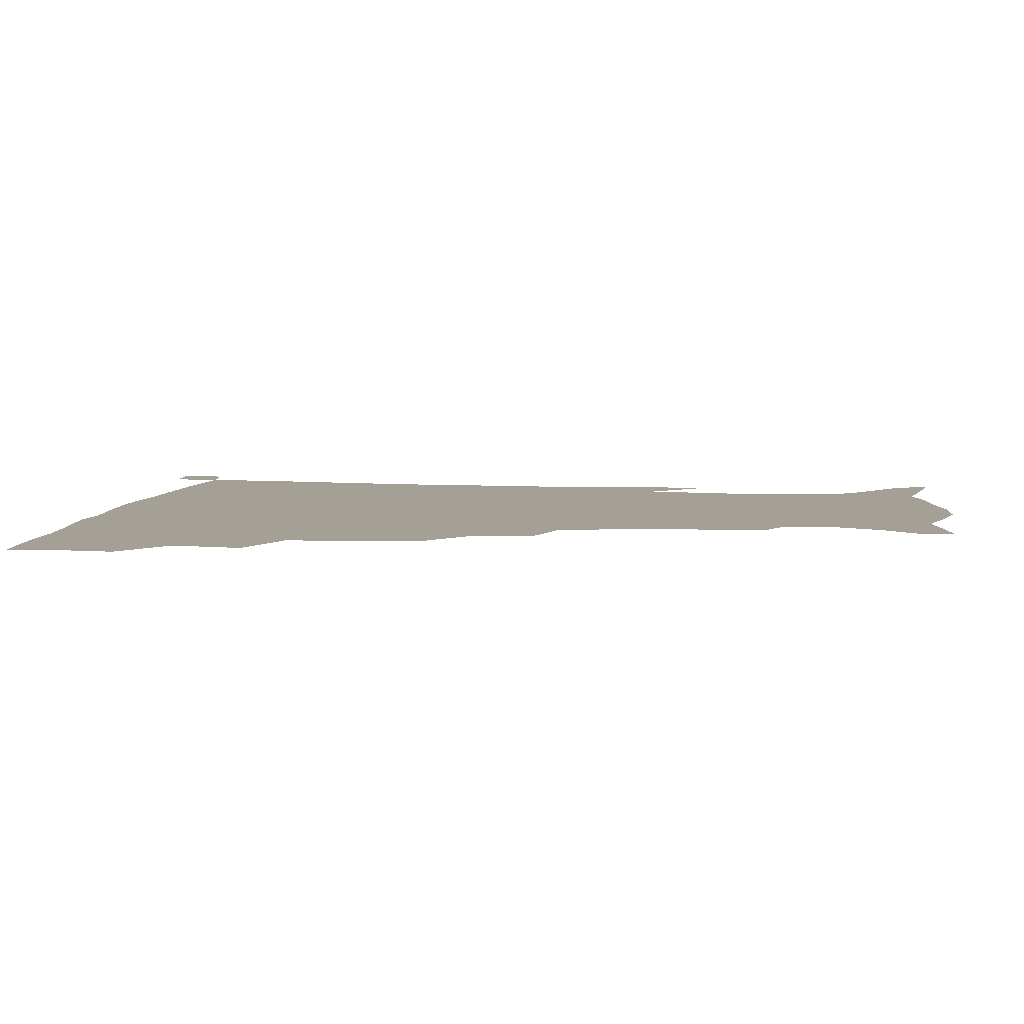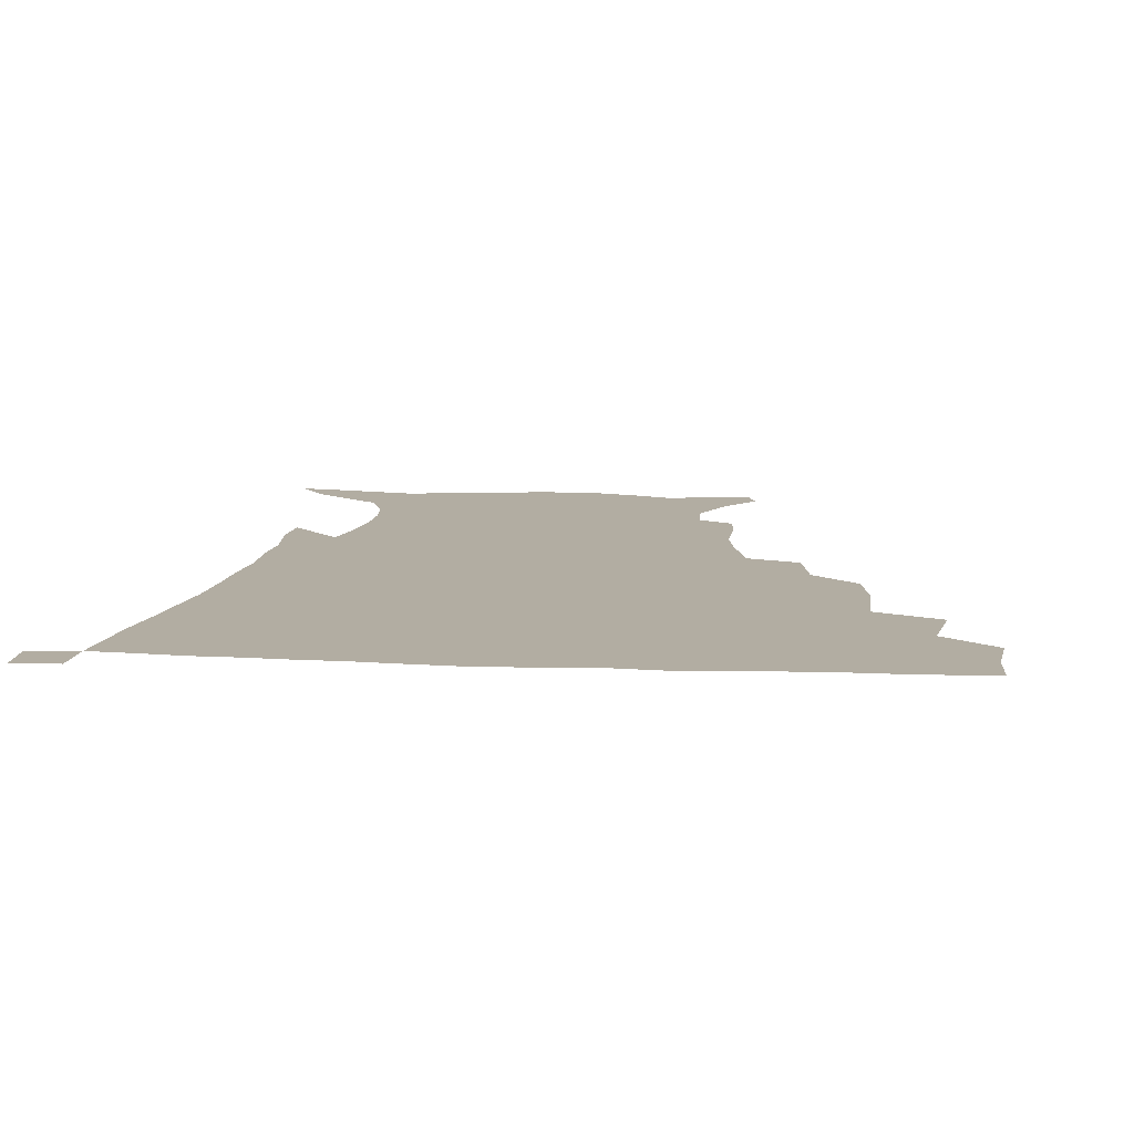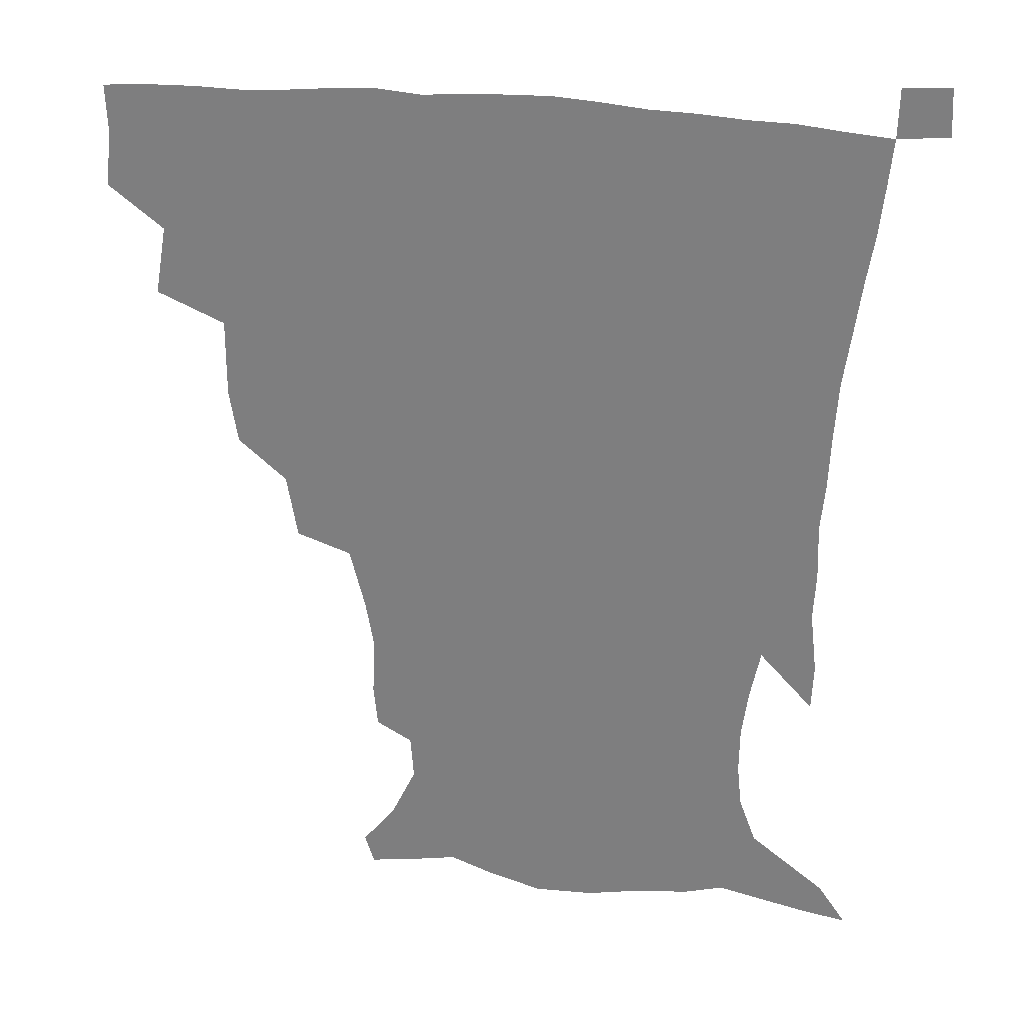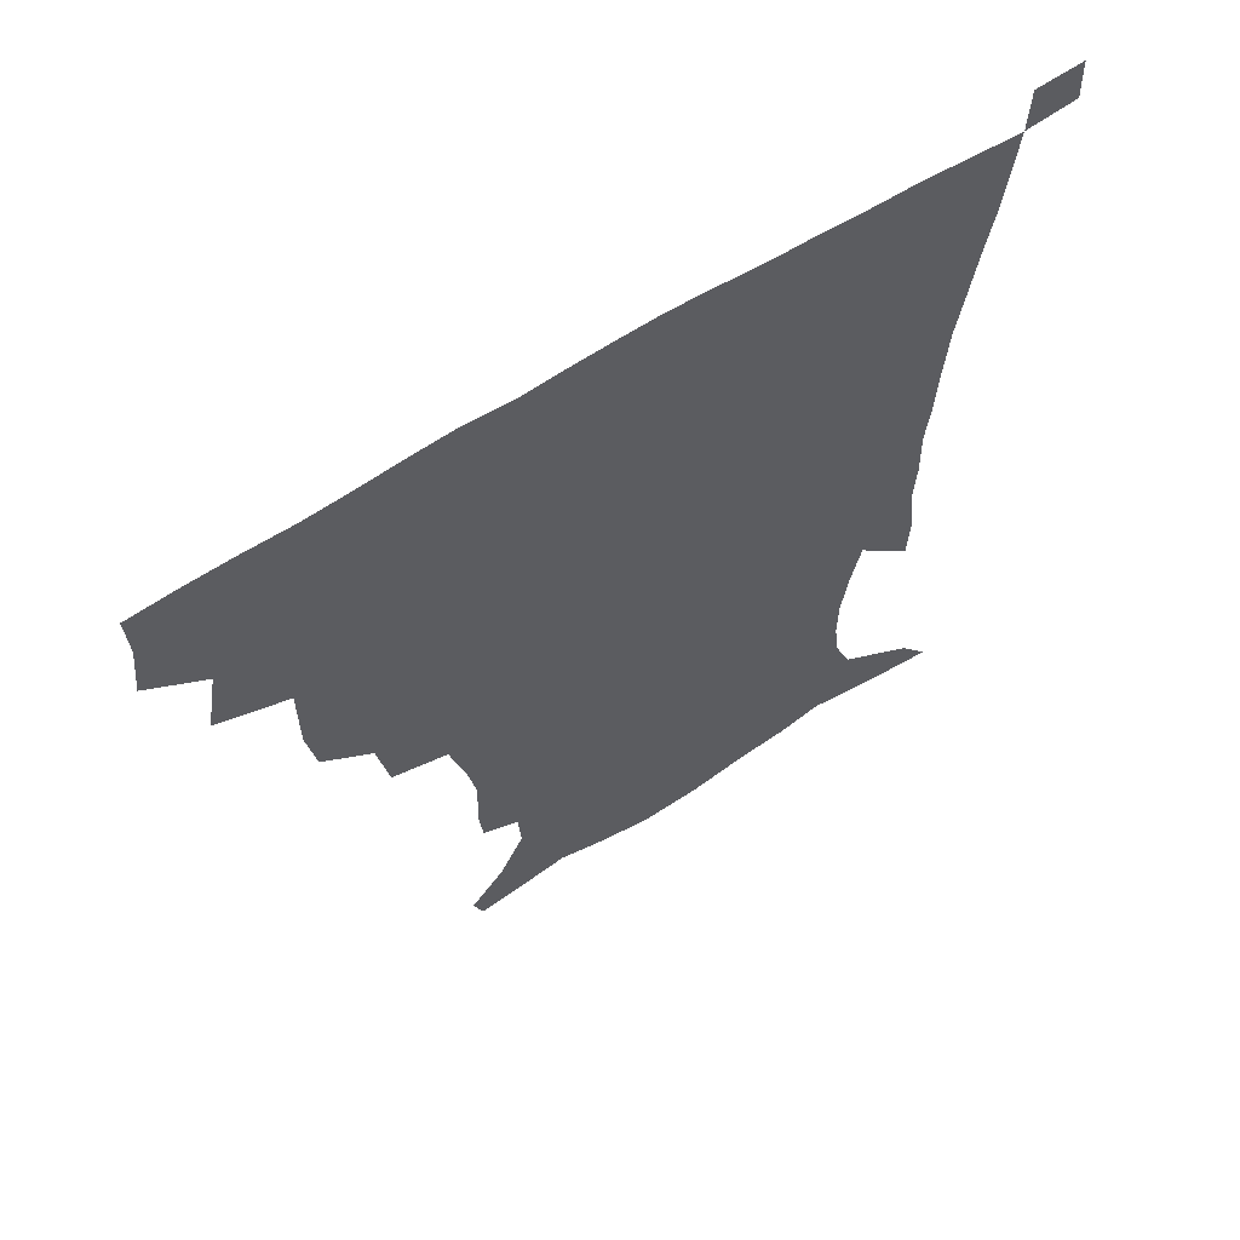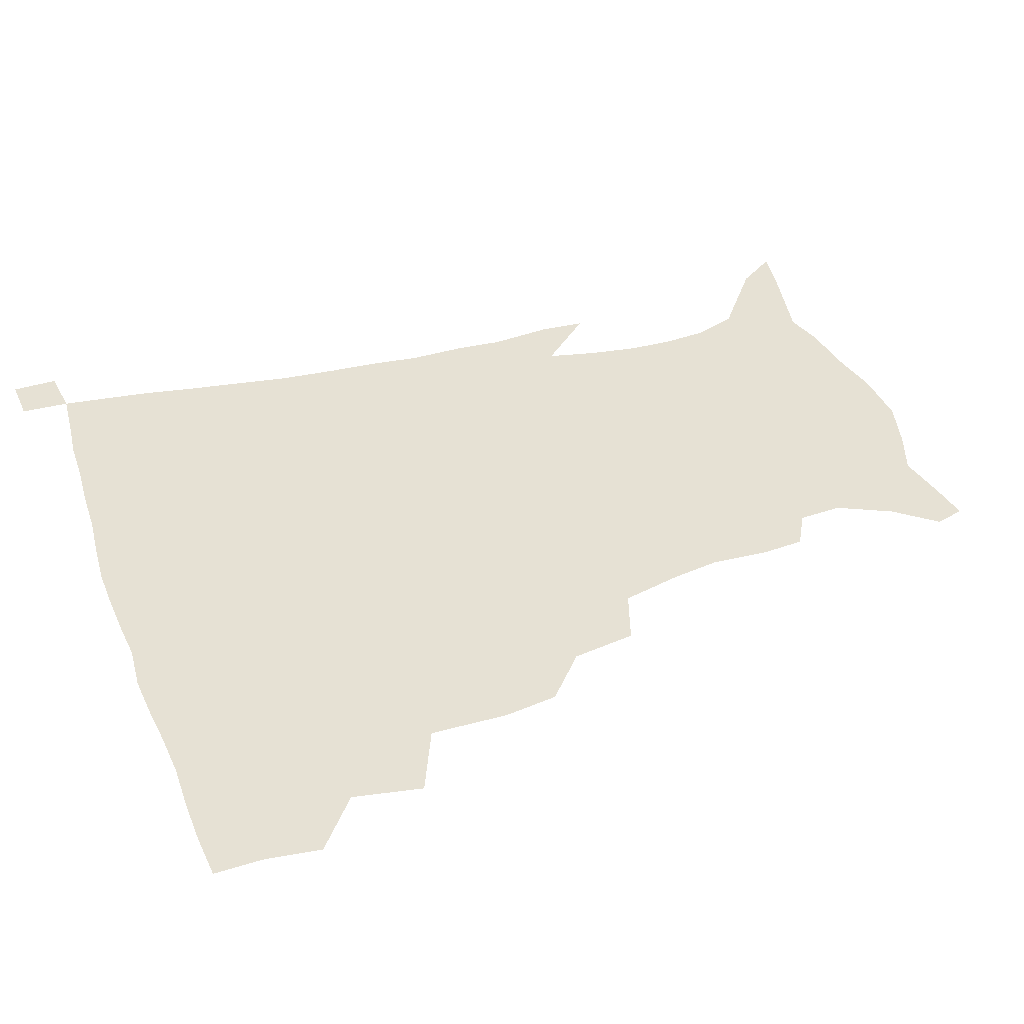
<metadata>
{"format":"obj","ext":"obj","renderer":"f3d","projection":"perspective","resolution":1024,"background":"white","views":[{"elev":5.8,"azim":-83.1,"up":"+Z"},{"elev":10.6,"azim":-173.4,"up":"+Z"},{"elev":28.5,"azim":11.2,"up":"+Y"},{"elev":63.3,"azim":-32.7,"up":"+Y"},{"elev":39.3,"azim":-109.1,"up":"+Z"}]}
</metadata>
<code>
v 435.3 400.7 0
v 437.3 419.2 0
v 436.7 434.9 0
v 449.7 363.7 0
v 453.6 386.6 0
v 453.1 403.5 0
v 452.8 419.7 0
v 451.9 436.1 0
v 475.1 310.5 0
v 472.2 328.4 0
v 472.3 354.1 0
v 471.1 372.8 0
v 470.7 389.7 0
v 469.1 405.1 0
v 468.1 420.6 0
v 467.2 436.5 0
v 494.8 275.7 0
v 491.1 296.9 0
v 489.7 320.1 0
v 488.2 339.5 0
v 488.3 360.6 0
v 487.1 376.4 0
v 485.8 391.3 0
v 484.6 406.1 0
v 483.7 421 0
v 483 436.2 0
v 521.4 200.2 0
v 520 214.2 0
v 520.9 233.3 0
v 518.2 249.1 0
v 513 269.7 0
v 508 289 0
v 507.6 314.4 0
v 505.5 330.8 0
v 503.5 346 0
v 502.8 362.9 0
v 501.7 377.9 0
v 500.5 392.3 0
v 499.3 406.9 0
v 498.5 421.6 0
v 497.9 437.2 0
v 514.9 147.6 0
v 525.9 161.3 0
v 534.3 179 0
v 533.3 193.7 0
v 533.5 214.3 0
v 532.1 229.3 0
v 530.5 246.2 0
v 527.3 263.5 0
v 523.9 280.4 0
v 521.1 297.3 0
v 520.5 318.9 0
v 518.9 333.8 0
v 518.2 350.1 0
v 516.9 364.3 0
v 516.3 379.1 0
v 514.9 393.1 0
v 514.1 407.5 0
v 513.2 421.9 0
v 512.4 438.6 0
v 518.1 137.8 0
v 530.1 152.3 0
v 539.6 168.7 0
v 543.6 185.7 0
v 543.5 202.8 0
v 544.6 225 0
v 542.9 240 0
v 540.6 254 0
v 537.7 268.1 0
v 535.6 285.9 0
v 534.8 305.3 0
v 533.5 321.4 0
v 532.7 336.7 0
v 532.3 352.1 0
v 531.5 365.9 0
v 531.3 380.2 0
v 529.9 393.9 0
v 528.8 408.3 0
v 527.8 423.5 0
v 526.8 439.6 0
v 531.8 140.1 0
v 545.4 157.8 0
v 553.5 178.1 0
v 554.3 192.8 0
v 554.5 208.8 0
v 554.8 231.2 0
v 553.6 245.4 0
v 552.1 261.7 0
v 549.7 274.3 0
v 548.3 291.2 0
v 547.7 309 0
v 546.9 324.1 0
v 546.6 339.2 0
v 546.1 353.3 0
v 545.9 367.4 0
v 545.1 380.6 0
v 544.4 394.2 0
v 544.2 408.1 0
v 543.1 422.7 0
v 541.9 438.4 0
v 548.5 143.4 0
v 560.7 163.4 0
v 564.2 179.5 0
v 564.9 196 0
v 566.1 216.1 0
v 565.4 231.9 0
v 564.3 248.6 0
v 563.2 263.5 0
v 561.7 278.7 0
v 561.1 295.4 0
v 560.8 311.6 0
v 559.9 324.2 0
v 559.9 340.4 0
v 560 354.7 0
v 559.7 367.8 0
v 558.9 380.8 0
v 559 394.5 0
v 558.6 408.3 0
v 557.5 422.8 0
v 556 439.5 0
v 563.4 138.1 0
v 573.6 164.6 0
v 576.3 183.9 0
v 576.4 197 0
v 576.6 217.9 0
v 576.6 233.5 0
v 575.5 248.6 0
v 574.8 264 0
v 573.8 278.1 0
v 573.2 294.5 0
v 573.1 311.9 0
v 573.6 327.8 0
v 573.2 340.4 0
v 573.3 354.6 0
v 573.7 368.3 0
v 573.4 381.2 0
v 573.7 394.8 0
v 573.3 408.2 0
v 571.6 423.8 0
v 569.9 440.2 0
v 581 133.5 0
v 586.5 164.4 0
v 587.5 184.3 0
v 588.2 204.1 0
v 588 219.6 0
v 587.9 237.6 0
v 587.4 251.1 0
v 586.7 268.6 0
v 586.9 282.4 0
v 586.1 297.3 0
v 586.1 313.9 0
v 586.2 328.4 0
v 586.7 341.9 0
v 587 356.3 0
v 587.2 368.2 0
v 588.1 382.1 0
v 587.8 395.1 0
v 587.4 408.3 0
v 585.7 424.3 0
v 583.9 440.6 0
v 600.4 134.5 0
v 599.8 163.2 0
v 599.5 184 0
v 599.4 200.6 0
v 599.4 217.8 0
v 598.9 235.3 0
v 598.7 252.1 0
v 598.8 265.7 0
v 598.3 284.2 0
v 598.6 297.7 0
v 598.6 313.5 0
v 599.2 326.3 0
v 599.6 342 0
v 600.1 355.1 0
v 601.2 369.5 0
v 601.7 382.5 0
v 601.8 395.4 0
v 601.2 409.5 0
v 600.1 424.4 0
v 598.5 439.7 0
v 619.1 138.4 0
v 614.3 160.1 0
v 611.1 182.8 0
v 610.2 200.2 0
v 610.4 218.2 0
v 610.1 235.8 0
v 610.3 249.9 0
v 610.6 266.4 0
v 610.5 281.3 0
v 610.7 297 0
v 610.9 312.1 0
v 612 328.9 0
v 612.5 341.5 0
v 613.3 354.2 0
v 614.2 369.1 0
v 615.1 382.4 0
v 615.8 395.3 0
v 616.6 408.8 0
v 615.8 423 0
v 614.1 438.3 0
v 635.5 140.3 0
v 627.1 161.3 0
v 624.1 177.6 0
v 621.2 197.1 0
v 620.5 218.8 0
v 621 235.1 0
v 621.8 248.7 0
v 622 266.4 0
v 623.2 278.1 0
v 623 294.1 0
v 623.4 308.8 0
v 623.5 327.8 0
v 624.8 341.8 0
v 626.2 353.9 0
v 627.3 367.7 0
v 628.5 381.2 0
v 629.6 394.8 0
v 631 408.4 0
v 630.6 422.5 0
v 629 438 0
v 648.9 144.2 0
v 640.3 160.1 0
v 634 179.4 0
v 632.2 194.5 0
v 631.4 212.8 0
v 631.9 229.6 0
v 633.8 243.1 0
v 633.8 261.4 0
v 634.3 276.9 0
v 634.7 292.3 0
v 635.4 307.6 0
v 636.6 321.9 0
v 637 338.9 0
v 638.9 351.8 0
v 640.3 366.1 0
v 641.8 381.3 0
v 643.2 393.9 0
v 644.5 408.1 0
v 645.2 421.7 0
v 644.5 437 0
v 665 141 0
v 653.9 157.5 0
v 646.2 174.7 0
v 643.1 189.5 0
v 641.3 208.6 0
v 642.4 223.1 0
v 644.5 238.3 0
v 645.5 256.1 0
v 645.7 272.9 0
v 646.9 286.9 0
v 646.9 304.3 0
v 648.6 317.8 0
v 649.3 334.6 0
v 651.3 348.9 0
v 653.3 362.9 0
v 654.7 378.9 0
v 656.7 393.1 0
v 658.2 407.2 0
v 659.4 421.1 0
v 659.3 436.7 0
v 679.9 138.1 0
v 668.5 153.6 0
v 659.8 168 0
v 654.2 183 0
v 652.8 197.4 0
v 653 212.7 0
v 655.2 228.7 0
v 658.6 245.4 0
v 659.3 261.8 0
v 659.1 279.1 0
v 659.4 296.1 0
v 660.5 311.6 0
v 663.4 324.7 0
v 663.5 344 0
v 665.5 359.9 0
v 667.2 377 0
v 670.4 390.4 0
v 672.2 405.7 0
v 673.7 420.2 0
v 674.9 435.2 0
v 693.9 136.1 0
v 684.6 149.3 0
v 676.5 226.5 0
v 677.2 242.2 0
v 674.9 262.8 0
v 675.8 278.6 0
v 675.2 297.2 0
v 676.8 313 0
v 677.6 331.4 0
v 678.9 350.3 0
v 681.5 367.7 0
v 684 386 0
v 686.7 402.4 0
v 688.6 418.6 0
v 690.2 433.9 0
v 690.6 450.3 0
v 706.7 435.6 0
v 706 451.1 0
f 5 6 1
f 1 6 2
f 6 7 2
f 2 7 3
f 7 8 3
f 11 12 4
f 4 12 5
f 12 13 5
f 5 13 6
f 13 14 6
f 6 14 7
f 14 15 7
f 7 15 8
f 15 16 8
f 18 19 9
f 9 19 10
f 19 20 10
f 10 20 11
f 20 21 11
f 11 21 12
f 21 22 12
f 12 22 13
f 22 23 13
f 13 23 14
f 23 24 14
f 14 24 15
f 24 25 15
f 15 25 16
f 25 26 16
f 31 32 17
f 17 32 18
f 32 33 18
f 18 33 19
f 33 34 19
f 19 34 20
f 34 35 20
f 20 35 21
f 35 36 21
f 21 36 22
f 36 37 22
f 22 37 23
f 37 38 23
f 23 38 24
f 38 39 24
f 24 39 25
f 39 40 25
f 25 40 26
f 40 41 26
f 45 46 27
f 27 46 28
f 46 47 28
f 28 47 29
f 47 48 29
f 29 48 30
f 48 49 30
f 30 49 31
f 49 50 31
f 31 50 32
f 50 51 32
f 32 51 33
f 51 52 33
f 33 52 34
f 52 53 34
f 34 53 35
f 53 54 35
f 35 54 36
f 54 55 36
f 36 55 37
f 55 56 37
f 37 56 38
f 56 57 38
f 38 57 39
f 57 58 39
f 39 58 40
f 58 59 40
f 40 59 41
f 59 60 41
f 61 62 42
f 42 62 43
f 62 63 43
f 43 63 44
f 63 64 44
f 44 64 45
f 64 65 45
f 45 65 46
f 65 66 46
f 46 66 47
f 66 67 47
f 47 67 48
f 67 68 48
f 48 68 49
f 68 69 49
f 49 69 50
f 69 70 50
f 50 70 51
f 70 71 51
f 51 71 52
f 71 72 52
f 52 72 53
f 72 73 53
f 53 73 54
f 73 74 54
f 54 74 55
f 74 75 55
f 55 75 56
f 75 76 56
f 56 76 57
f 76 77 57
f 57 77 58
f 77 78 58
f 58 78 59
f 78 79 59
f 59 79 60
f 79 80 60
f 61 81 62
f 81 82 62
f 62 82 63
f 82 83 63
f 63 83 64
f 83 84 64
f 64 84 65
f 84 85 65
f 65 85 66
f 85 86 66
f 66 86 67
f 86 87 67
f 67 87 68
f 87 88 68
f 68 88 69
f 88 89 69
f 69 89 70
f 89 90 70
f 70 90 71
f 90 91 71
f 71 91 72
f 91 92 72
f 72 92 73
f 92 93 73
f 73 93 74
f 93 94 74
f 74 94 75
f 94 95 75
f 75 95 76
f 95 96 76
f 76 96 77
f 96 97 77
f 77 97 78
f 97 98 78
f 78 98 79
f 98 99 79
f 79 99 80
f 99 100 80
f 81 101 82
f 101 102 82
f 82 102 83
f 102 103 83
f 83 103 84
f 103 104 84
f 84 104 85
f 104 105 85
f 85 105 86
f 105 106 86
f 86 106 87
f 106 107 87
f 87 107 88
f 107 108 88
f 88 108 89
f 108 109 89
f 89 109 90
f 109 110 90
f 90 110 91
f 110 111 91
f 91 111 92
f 111 112 92
f 92 112 93
f 112 113 93
f 93 113 94
f 113 114 94
f 94 114 95
f 114 115 95
f 95 115 96
f 115 116 96
f 96 116 97
f 116 117 97
f 97 117 98
f 117 118 98
f 98 118 99
f 118 119 99
f 99 119 100
f 119 120 100
f 101 121 102
f 121 122 102
f 102 122 103
f 122 123 103
f 103 123 104
f 123 124 104
f 104 124 105
f 124 125 105
f 105 125 106
f 125 126 106
f 106 126 107
f 126 127 107
f 107 127 108
f 127 128 108
f 108 128 109
f 128 129 109
f 109 129 110
f 129 130 110
f 110 130 111
f 130 131 111
f 111 131 112
f 131 132 112
f 112 132 113
f 132 133 113
f 113 133 114
f 133 134 114
f 114 134 115
f 134 135 115
f 115 135 116
f 135 136 116
f 116 136 117
f 136 137 117
f 117 137 118
f 137 138 118
f 118 138 119
f 138 139 119
f 119 139 120
f 139 140 120
f 121 141 122
f 141 142 122
f 122 142 123
f 142 143 123
f 123 143 124
f 143 144 124
f 124 144 125
f 144 145 125
f 125 145 126
f 145 146 126
f 126 146 127
f 146 147 127
f 127 147 128
f 147 148 128
f 128 148 129
f 148 149 129
f 129 149 130
f 149 150 130
f 130 150 131
f 150 151 131
f 131 151 132
f 151 152 132
f 132 152 133
f 152 153 133
f 133 153 134
f 153 154 134
f 134 154 135
f 154 155 135
f 135 155 136
f 155 156 136
f 136 156 137
f 156 157 137
f 137 157 138
f 157 158 138
f 138 158 139
f 158 159 139
f 139 159 140
f 159 160 140
f 141 161 142
f 161 162 142
f 142 162 143
f 162 163 143
f 143 163 144
f 163 164 144
f 144 164 145
f 164 165 145
f 145 165 146
f 165 166 146
f 146 166 147
f 166 167 147
f 147 167 148
f 167 168 148
f 148 168 149
f 168 169 149
f 149 169 150
f 169 170 150
f 150 170 151
f 170 171 151
f 151 171 152
f 171 172 152
f 152 172 153
f 172 173 153
f 153 173 154
f 173 174 154
f 154 174 155
f 174 175 155
f 155 175 156
f 175 176 156
f 156 176 157
f 176 177 157
f 157 177 158
f 177 178 158
f 158 178 159
f 178 179 159
f 159 179 160
f 179 180 160
f 161 181 162
f 181 182 162
f 162 182 163
f 182 183 163
f 163 183 164
f 183 184 164
f 164 184 165
f 184 185 165
f 165 185 166
f 185 186 166
f 166 186 167
f 186 187 167
f 167 187 168
f 187 188 168
f 168 188 169
f 188 189 169
f 169 189 170
f 189 190 170
f 170 190 171
f 190 191 171
f 171 191 172
f 191 192 172
f 172 192 173
f 192 193 173
f 173 193 174
f 193 194 174
f 174 194 175
f 194 195 175
f 175 195 176
f 195 196 176
f 176 196 177
f 196 197 177
f 177 197 178
f 197 198 178
f 178 198 179
f 198 199 179
f 179 199 180
f 199 200 180
f 181 201 182
f 201 202 182
f 182 202 183
f 202 203 183
f 183 203 184
f 203 204 184
f 184 204 185
f 204 205 185
f 185 205 186
f 205 206 186
f 186 206 187
f 206 207 187
f 187 207 188
f 207 208 188
f 188 208 189
f 208 209 189
f 189 209 190
f 209 210 190
f 190 210 191
f 210 211 191
f 191 211 192
f 211 212 192
f 192 212 193
f 212 213 193
f 193 213 194
f 213 214 194
f 194 214 195
f 214 215 195
f 195 215 196
f 215 216 196
f 196 216 197
f 216 217 197
f 197 217 198
f 217 218 198
f 198 218 199
f 218 219 199
f 199 219 200
f 219 220 200
f 201 221 202
f 221 222 202
f 202 222 203
f 222 223 203
f 203 223 204
f 223 224 204
f 204 224 205
f 224 225 205
f 205 225 206
f 225 226 206
f 206 226 207
f 226 227 207
f 207 227 208
f 227 228 208
f 208 228 209
f 228 229 209
f 209 229 210
f 229 230 210
f 210 230 211
f 230 231 211
f 211 231 212
f 231 232 212
f 212 232 213
f 232 233 213
f 213 233 214
f 233 234 214
f 214 234 215
f 234 235 215
f 215 235 216
f 235 236 216
f 216 236 217
f 236 237 217
f 217 237 218
f 237 238 218
f 218 238 219
f 238 239 219
f 219 239 220
f 239 240 220
f 221 241 222
f 241 242 222
f 222 242 223
f 242 243 223
f 223 243 224
f 243 244 224
f 224 244 225
f 244 245 225
f 225 245 226
f 245 246 226
f 226 246 227
f 246 247 227
f 227 247 228
f 247 248 228
f 228 248 229
f 248 249 229
f 229 249 230
f 249 250 230
f 230 250 231
f 250 251 231
f 231 251 232
f 251 252 232
f 232 252 233
f 252 253 233
f 233 253 234
f 253 254 234
f 234 254 235
f 254 255 235
f 235 255 236
f 255 256 236
f 236 256 237
f 256 257 237
f 237 257 238
f 257 258 238
f 238 258 239
f 258 259 239
f 239 259 240
f 259 260 240
f 241 261 242
f 261 262 242
f 242 262 243
f 262 263 243
f 243 263 244
f 263 264 244
f 244 264 245
f 264 265 245
f 245 265 246
f 265 266 246
f 246 266 247
f 266 267 247
f 247 267 248
f 267 268 248
f 248 268 249
f 268 269 249
f 249 269 250
f 269 270 250
f 250 270 251
f 270 271 251
f 251 271 252
f 271 272 252
f 252 272 253
f 272 273 253
f 253 273 254
f 273 274 254
f 254 274 255
f 274 275 255
f 255 275 256
f 275 276 256
f 256 276 257
f 276 277 257
f 257 277 258
f 277 278 258
f 258 278 259
f 278 279 259
f 259 279 260
f 279 280 260
f 261 281 262
f 281 282 262
f 262 282 263
f 268 283 269
f 283 284 269
f 269 284 270
f 284 285 270
f 270 285 271
f 285 286 271
f 271 286 272
f 286 287 272
f 272 287 273
f 287 288 273
f 273 288 274
f 288 289 274
f 274 289 275
f 289 290 275
f 275 290 276
f 290 291 276
f 276 291 277
f 291 292 277
f 277 292 278
f 292 293 278
f 278 293 279
f 293 294 279
f 279 294 280
f 294 295 280
f 295 297 296
f 297 298 296

</code>
